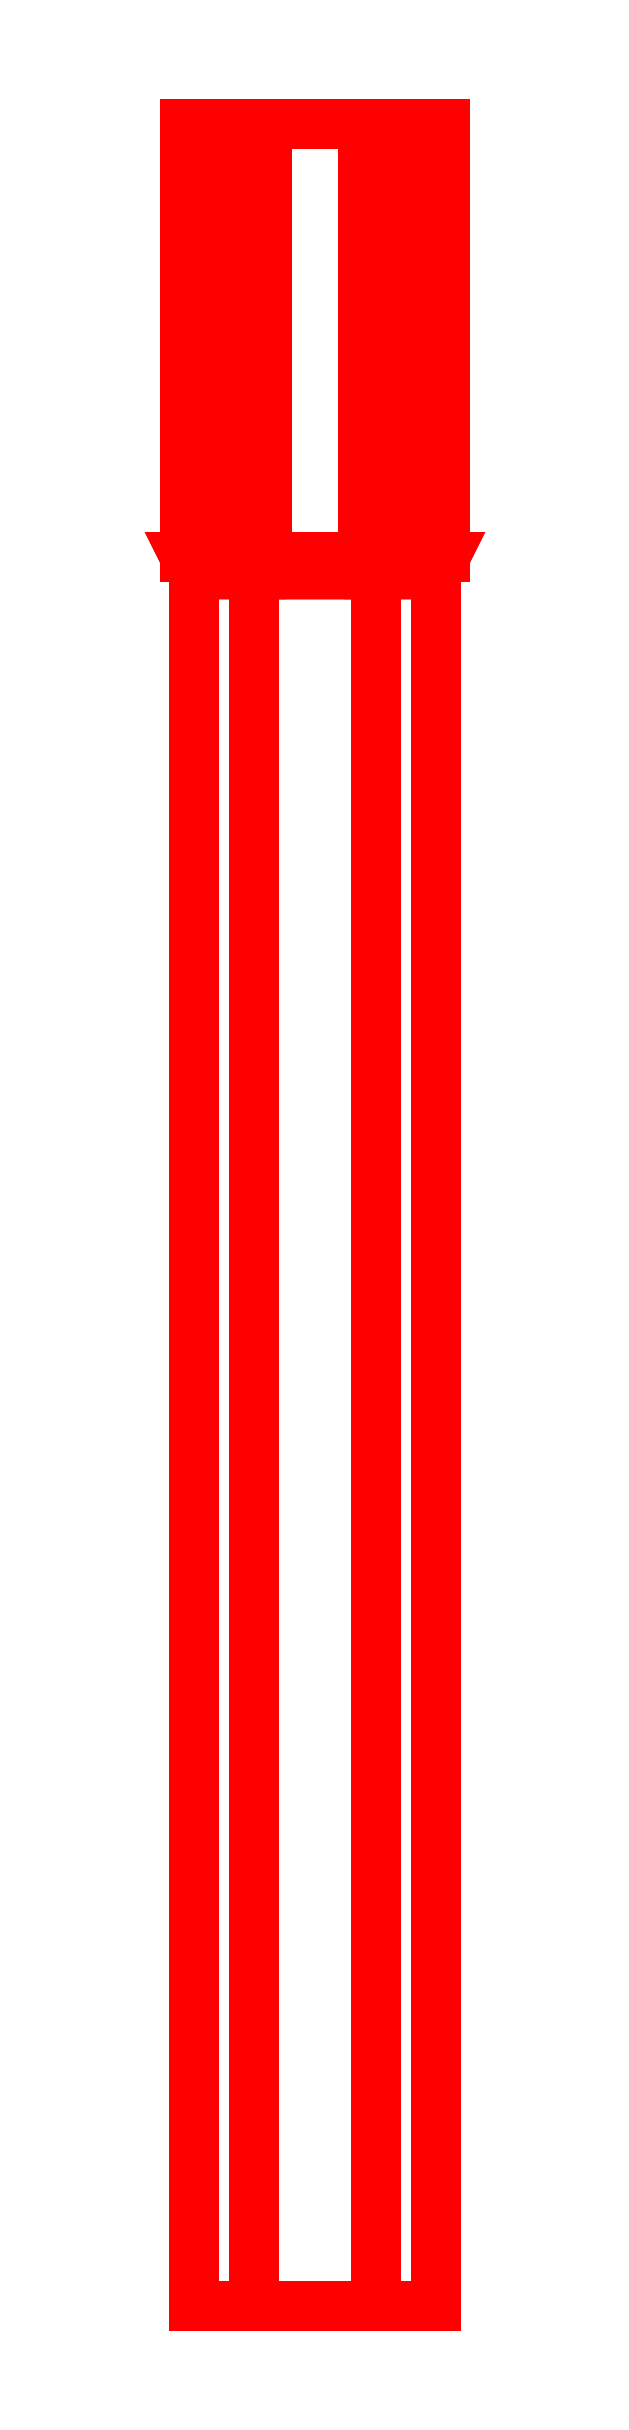
<metadata>
{"format":"dxf","ext":"dxf","renderer":"ezdxf+matplotlib","layout":"modelspace","background":"white","min_lineweight":24,"dpi":150}
</metadata>
<code>
0
SECTION
2
ENTITIES
0
3DFACE
8
BARREL
10
0.07
20
0.825
30
0
11
0.035
21
0.825
31
0.06062
12
0.035
22
-0.175
32
0.06062
13
0.07
23
-0.175
33
0
0
3DFACE
8
BARREL
10
0.035
20
0.825
30
0.06062
11
-0.035
21
0.825
31
0.06062
12
-0.035
22
-0.175
32
0.06062
13
0.035
23
-0.175
33
0.06062
0
3DFACE
8
BARREL
10
-0.035
20
0.825
30
0.06062
11
-0.07
21
0.825
31
0
12
-0.07
22
-0.175
32
0
13
-0.035
23
-0.175
33
0.06062
0
3DFACE
8
BARREL
10
-0.07
20
0.825
30
0
11
-0.035
21
0.825
31
-0.06062
12
-0.035
22
-0.175
32
-0.06062
13
-0.07
23
-0.175
33
0
0
3DFACE
8
BARREL
10
-0.035
20
0.825
30
-0.06062
11
0.035
21
0.825
31
-0.06062
12
0.035
22
-0.175
32
-0.06062
13
-0.035
23
-0.175
33
-0.06062
0
3DFACE
8
BARREL
10
0.035
20
0.825
30
-0.06062
11
0.07
21
0.825
31
0
12
0.07
22
-0.175
32
0
13
0.035
23
-0.175
33
-0.06062
0
3DFACE
8
BARREL
10
0.075
20
1.085
30
0
11
0.0375
21
1.085
31
0.06495
12
0.0375
22
0.835
32
0.06495
13
0.075
23
0.835
33
0
0
3DFACE
8
BARREL
10
0.0375
20
1.085
30
0.06495
11
-0.0375
21
1.085
31
0.06495
12
-0.0375
22
0.835
32
0.06495
13
0.0375
23
0.835
33
0.06495
0
3DFACE
8
BARREL
10
-0.0375
20
1.085
30
0.06495
11
-0.075
21
1.085
31
0
12
-0.075
22
0.835
32
0
13
-0.0375
23
0.835
33
0.06495
0
3DFACE
8
BARREL
10
-0.075
20
1.085
30
0
11
-0.0375
21
1.085
31
-0.06495
12
-0.0375
22
0.835
32
-0.06495
13
-0.075
23
0.835
33
0
0
3DFACE
8
BARREL
10
-0.0375
20
1.085
30
-0.06495
11
0.0375
21
1.085
31
-0.06495
12
0.0375
22
0.835
32
-0.06495
13
-0.0375
23
0.835
33
-0.06495
0
3DFACE
8
BARREL
10
0.0375
20
1.085
30
-0.06495
11
0.075
21
1.085
31
0
12
0.075
22
0.835
32
0
13
0.0375
23
0.835
33
-0.06495
0
3DFACE
8
BARREL
10
-0.055
20
1.085
30
0
11
-0.0275
21
1.085
31
0.04763
12
-0.0275
22
0.835
32
0.04763
13
-0.055
23
0.835
33
0
0
3DFACE
8
BARREL
10
-0.0275
20
1.085
30
0.04763
11
0.0275
21
1.085
31
0.04763
12
0.0275
22
0.835
32
0.04763
13
-0.0275
23
0.835
33
0.04763
0
3DFACE
8
BARREL
10
0.0275
20
1.085
30
0.04763
11
0.055
21
1.085
31
0
12
0.055
22
0.835
32
0
13
0.0275
23
0.835
33
0.04763
0
3DFACE
8
BARREL
10
0.055
20
1.085
30
0
11
0.0275
21
1.085
31
-0.04763
12
0.0275
22
0.835
32
-0.04763
13
0.055
23
0.835
33
0
0
3DFACE
8
BARREL
10
0.0275
20
1.085
30
-0.04763
11
-0.0275
21
1.085
31
-0.04763
12
-0.0275
22
0.835
32
-0.04763
13
0.0275
23
0.835
33
-0.04763
0
3DFACE
8
BARREL
10
-0.0275
20
1.085
30
-0.04763
11
-0.055
21
1.085
31
0
12
-0.055
22
0.835
32
0
13
-0.0275
23
0.835
33
-0.04763
0
3DFACE
8
BARREL
10
0.07
20
0.825
30
0
11
0.035
21
0.825
31
-0.06062
12
0.0375
22
0.835
32
-0.06495
13
0.075
23
0.835
33
0
0
3DFACE
8
BARREL
10
0.035
20
0.825
30
-0.06062
11
-0.035
21
0.825
31
-0.06062
12
-0.0375
22
0.835
32
-0.06495
13
0.0375
23
0.835
33
-0.06495
0
3DFACE
8
BARREL
10
-0.035
20
0.825
30
-0.06062
11
-0.07
21
0.825
31
0
12
-0.075
22
0.835
32
0
13
-0.0375
23
0.835
33
-0.06495
0
3DFACE
8
BARREL
10
-0.07
20
0.825
30
0
11
-0.035
21
0.825
31
0.06062
12
-0.0375
22
0.835
32
0.06495
13
-0.075
23
0.835
33
0
0
3DFACE
8
BARREL
10
-0.035
20
0.825
30
0.06062
11
0.035
21
0.825
31
0.06062
12
0.0375
22
0.835
32
0.06495
13
-0.0375
23
0.835
33
0.06495
0
3DFACE
8
BARREL
10
0.035
20
0.825
30
0.06062
11
0.07
21
0.825
31
0
12
0.075
22
0.835
32
0
13
0.0375
23
0.835
33
0.06495
0
3DFACE
8
BARREL
10
0.0275
20
1.085
30
0.04763
11
-0.0275
21
1.085
31
0.04763
12
-0.0375
22
1.085
32
0.06495
13
0.0375
23
1.085
33
0.06495
0
3DFACE
8
BARREL
10
-0.0547
20
1.085
30
0.0005212
11
-0.075
21
1.085
31
0
12
-0.0375
22
1.085
32
0.06495
13
-0.0275
23
1.085
33
0.04763
0
3DFACE
8
BARREL
10
-0.0275
20
1.085
30
-0.04763
11
-0.0375
21
1.085
31
-0.06495
12
-0.075
22
1.085
32
0
13
-0.0547
23
1.085
33
0.0005212
0
3DFACE
8
BARREL
10
0.0275
20
1.085
30
-0.04763
11
0.0375
21
1.085
31
-0.06495
12
-0.0375
22
1.085
32
-0.06495
13
-0.0275
23
1.085
33
-0.04763
0
3DFACE
8
BARREL
10
0.055
20
1.085
30
0
11
0.075
21
1.085
31
0
12
0.0375
22
1.085
32
-0.06495
13
0.0275
23
1.085
33
-0.04763
0
3DFACE
8
BARREL
10
0.0275
20
1.085
30
0.04763
11
0.0375
21
1.085
31
0.06495
12
0.075
22
1.085
32
0
13
0.055
23
1.085
33
0
0
3DFACE
8
BARREL
10
-0.0275
20
0.835
30
0.04763
11
0.0275
21
0.835
31
0.04763
12
0.055
22
0.835
32
0
13
-0.055
23
0.835
33
0
0
3DFACE
8
BARREL
10
-0.055
20
0.835
30
0
11
0.055
21
0.835
31
0
12
0.0275
22
0.835
32
-0.04763
13
-0.0275
23
0.835
33
-0.04763
0
VIEWPORT
8
0
10
144.7
20
101.2
30
0
40
391.1
41
222.2
68
     2
69
     1
0
VIEWPORT
8
0
10
139.2
20
100.8
30
0
40
222.8
41
161.3
68
     1
69
     2
0
ENDSEC
0
EOF

</code>
